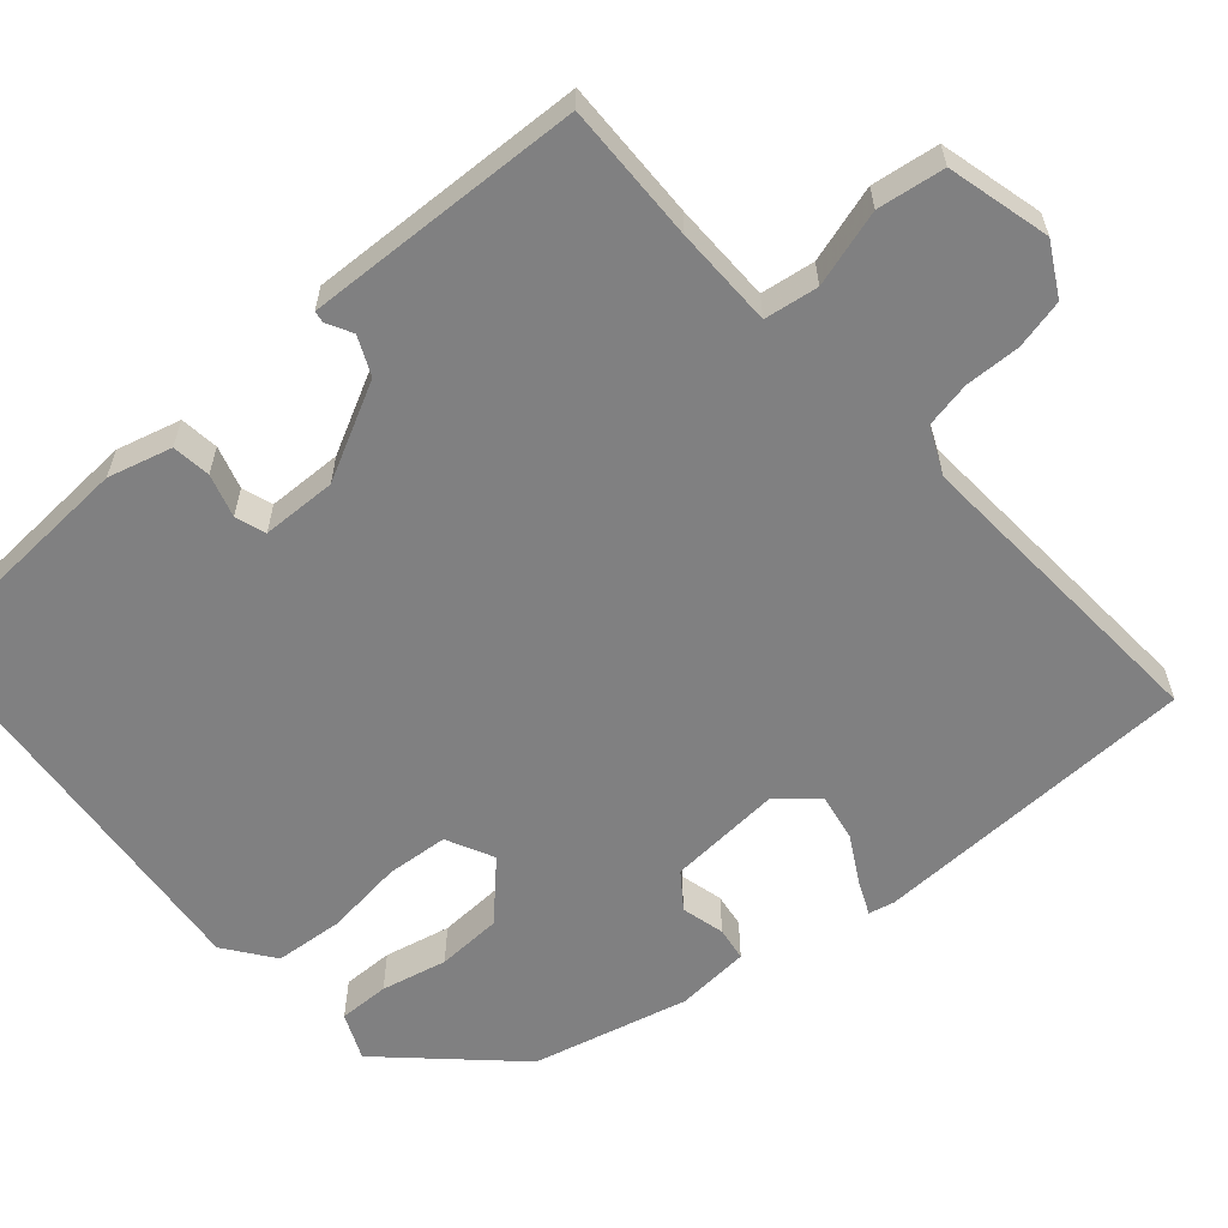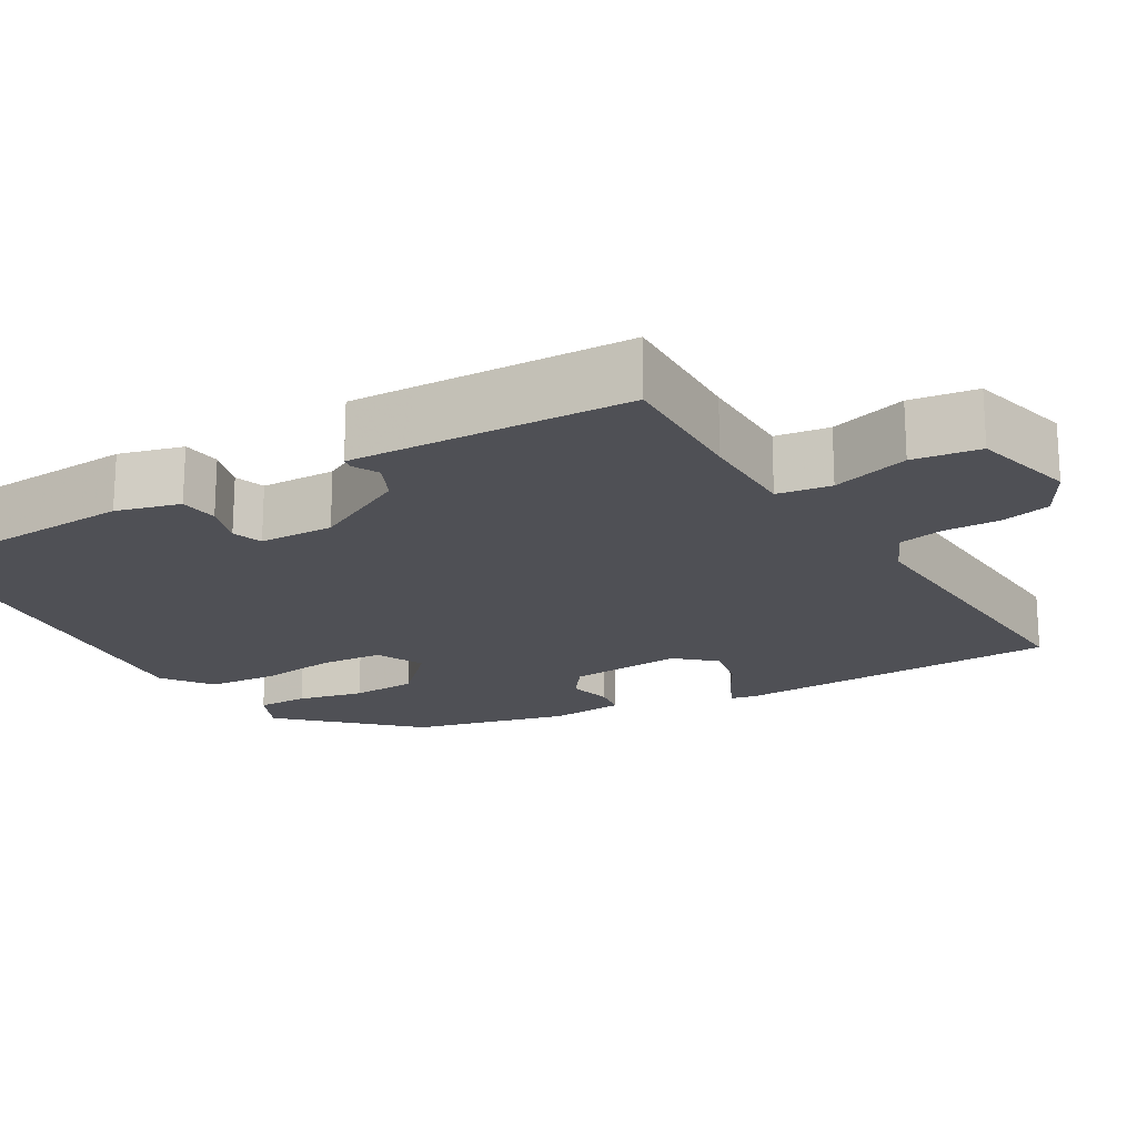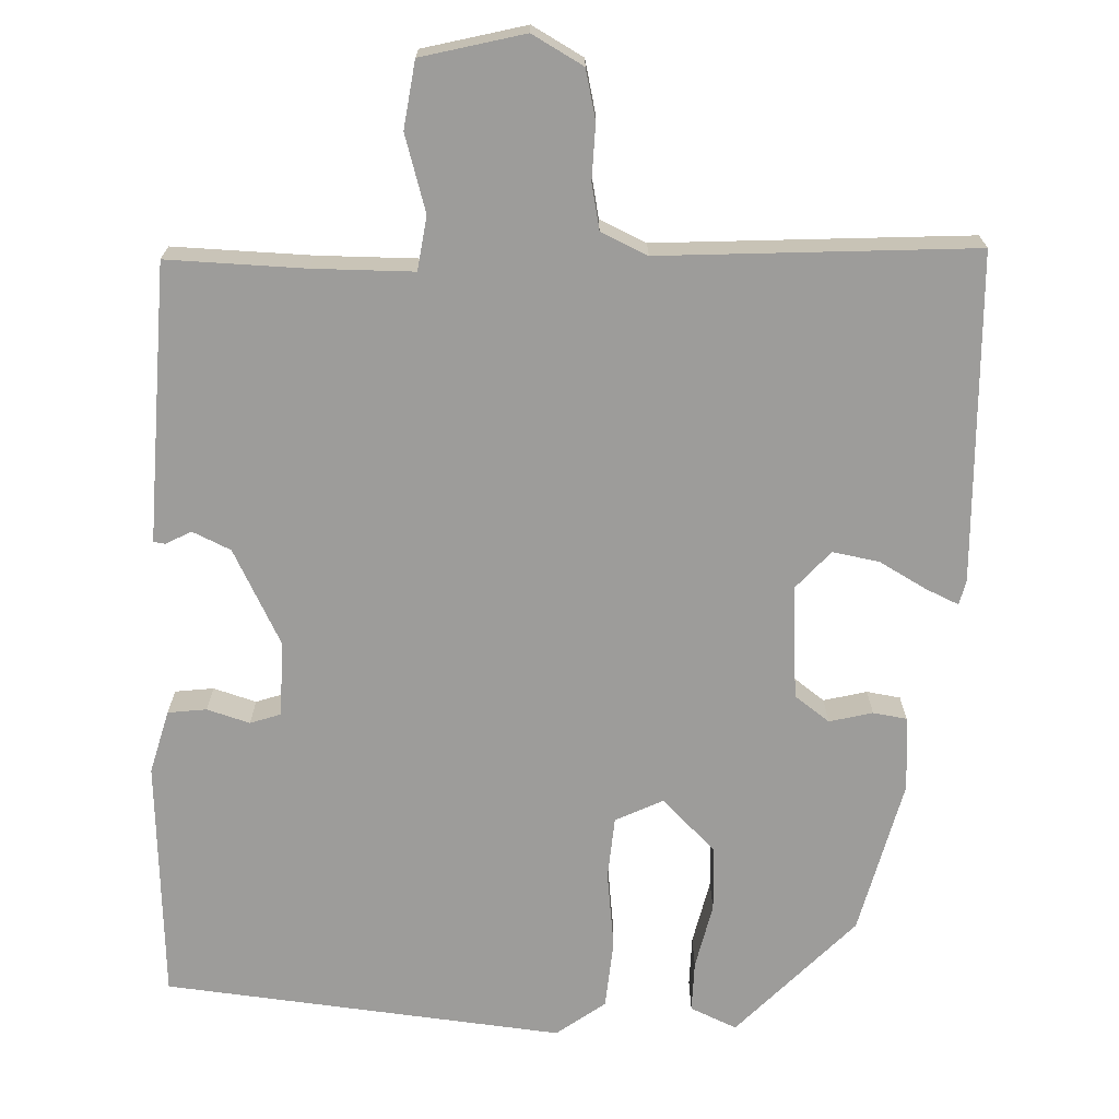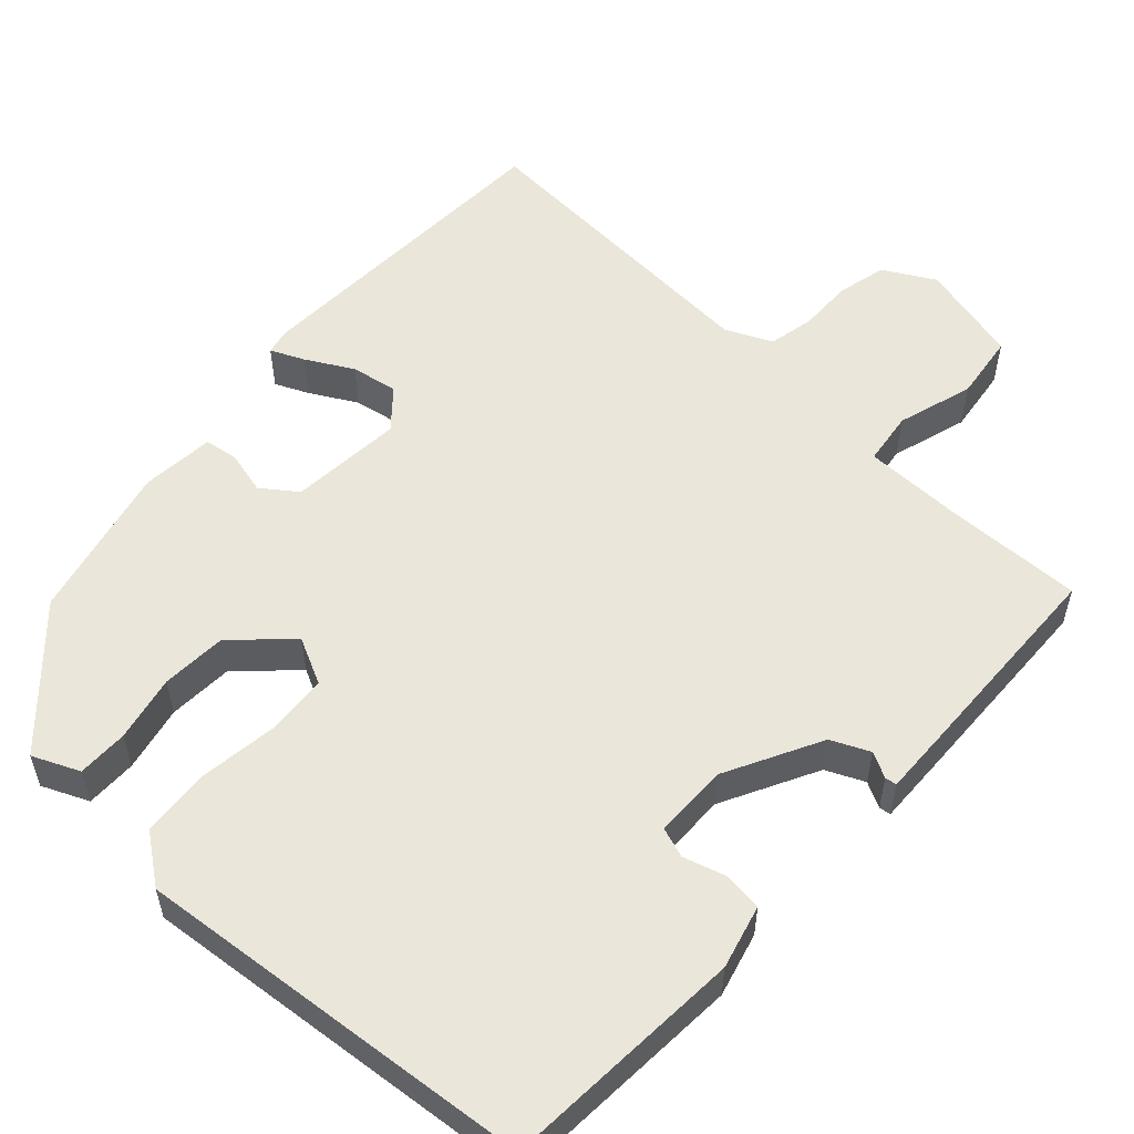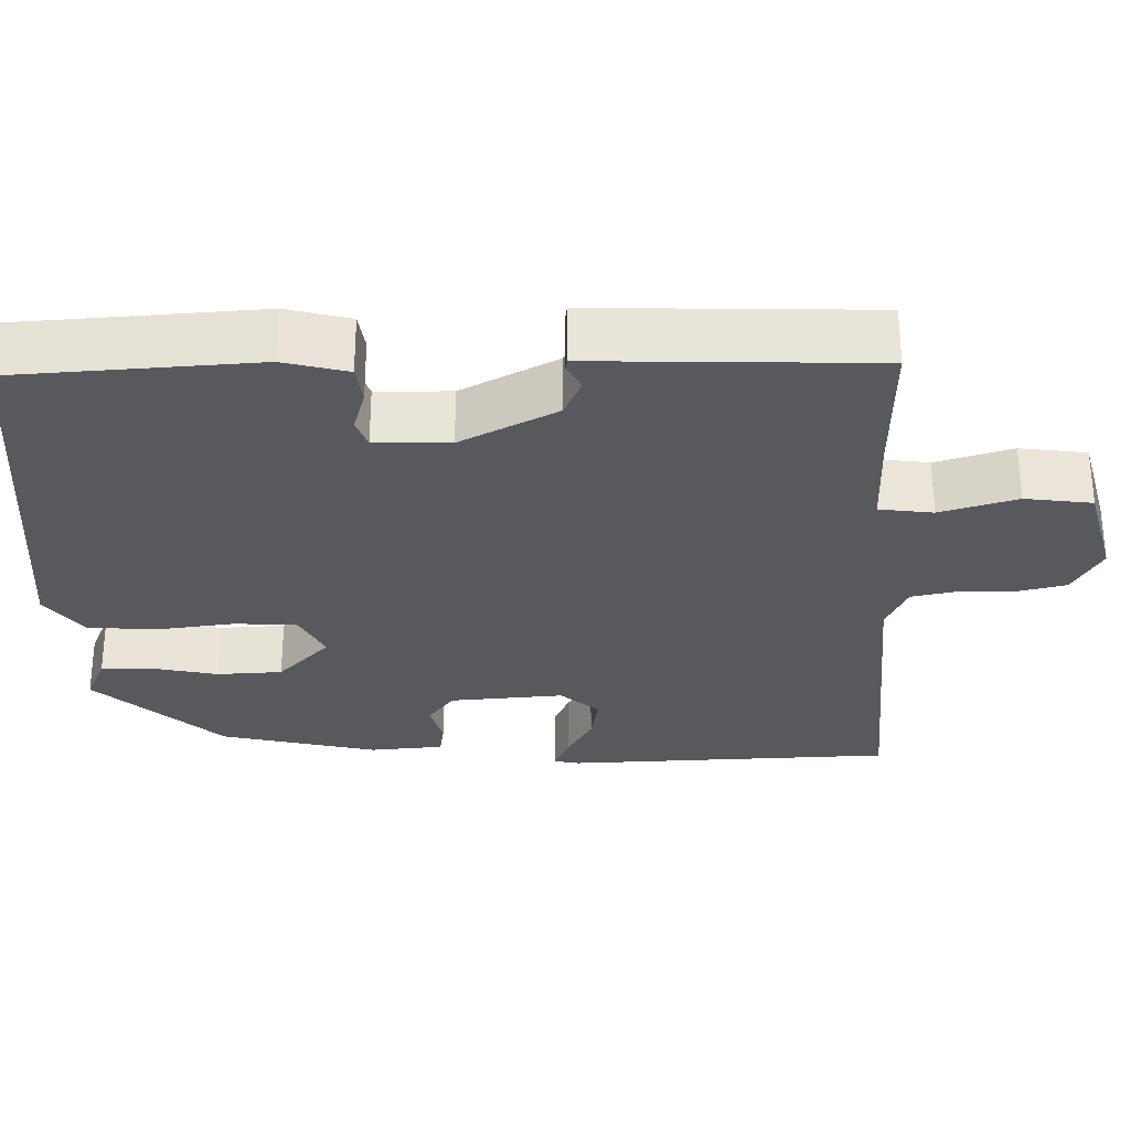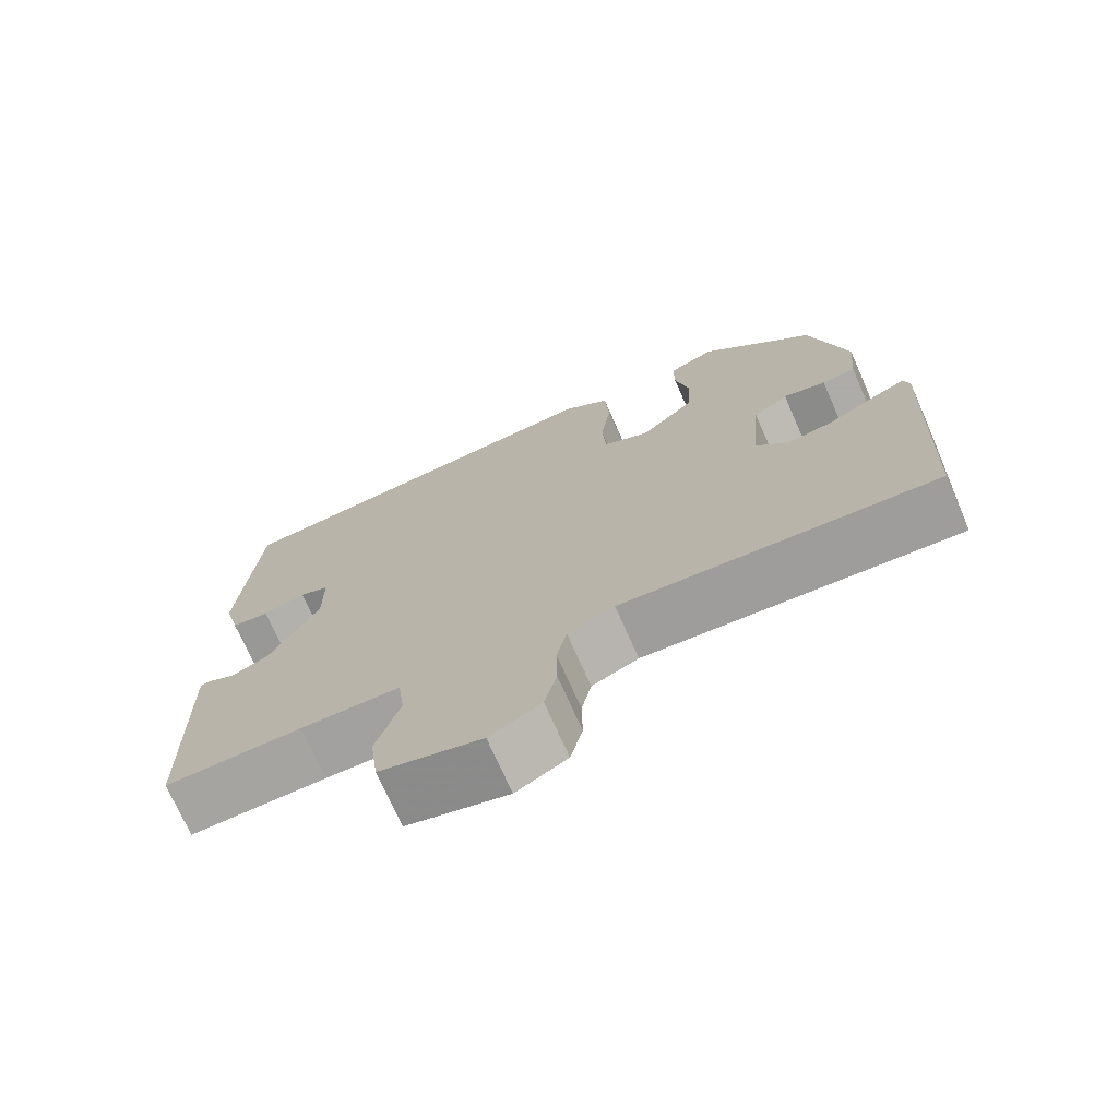
<metadata>
{"format":"obj","ext":"obj","renderer":"f3d","projection":"perspective","resolution":1024,"background":"white","views":[{"elev":-60.1,"azim":130.2,"up":"+Y"},{"elev":-19.4,"azim":119.5,"up":"+Y"},{"elev":-70.2,"azim":177.0,"up":"+Y"},{"elev":54.9,"azim":42.1,"up":"+Y"},{"elev":-29.4,"azim":90.8,"up":"+Y"},{"elev":-73.0,"azim":-156.1,"up":"+Z"}]}
</metadata>
<code>
v 0.48 0.07 -0.503
v 0.3 0.07 -0.501
v 0.17 0.07 -0.504
v 0.161 0.07 -0.574
v 0.192 0.07 -0.673
v 0.181 0.07 -0.76
v 0.048 0.07 -0.796
v -0.019 0.07 -0.76
v -0.035 0.07 -0.696
v -0.034 0.07 -0.624
v -0.047 0.07 -0.565
v -0.108 0.07 -0.538
v -0.515 0.07 -0.569
v -0.535 0.07 -0.143
v -0.528 0.07 -0.11
v -0.484 0.07 -0.129
v -0.423 0.07 -0.162
v -0.362 0.07 -0.172
v -0.319 0.07 -0.122
v -0.332 0.07 0.026
v -0.378 0.07 0.059
v -0.434 0.07 0.044
v -0.478 0.07 0.05
v -0.487 0.07 0.146
v -0.44 0.07 0.35
v -0.292 0.07 0.512
v -0.231 0.07 0.486
v -0.231 0.07 0.42
v -0.249 0.07 0.334
v -0.244 0.07 0.249
v -0.173 0.07 0.182
v -0.112 0.07 0.213
v -0.107 0.07 0.294
v -0.121 0.07 0.395
v -0.115 0.07 0.485
v -0.052 0.07 0.533
v 0.469 0.07 0.489
v 0.492 0.07 0.174
v 0.471 0.07 0.091
v 0.421 0.07 0.084
v 0.365 0.07 0.1
v 0.326 0.07 0.086
v 0.325 0.07 -0.011
v 0.391 0.07 -0.135
v 0.441 0.07 -0.157
v 0.474 0.07 -0.139
v 0.489 0.07 -0.141
v 0.487 0.07 -0.226
v 0.48 0 -0.503
v 0.3 0 -0.501
v 0.17 0 -0.504
v 0.161 0 -0.574
v 0.192 0 -0.673
v 0.181 0 -0.76
v 0.048 0 -0.796
v -0.019 0 -0.76
v -0.035 0 -0.696
v -0.034 0 -0.624
v -0.047 0 -0.565
v -0.108 0 -0.538
v -0.515 0 -0.569
v -0.535 0 -0.143
v -0.528 0 -0.11
v -0.484 0 -0.129
v -0.423 0 -0.162
v -0.362 0 -0.172
v -0.319 0 -0.122
v -0.332 0 0.026
v -0.378 0 0.059
v -0.434 0 0.044
v -0.478 0 0.05
v -0.487 0 0.146
v -0.44 0 0.35
v -0.292 0 0.512
v -0.231 0 0.486
v -0.231 0 0.42
v -0.249 0 0.334
v -0.244 0 0.249
v -0.173 0 0.182
v -0.112 0 0.213
v -0.107 0 0.294
v -0.121 0 0.395
v -0.115 0 0.485
v -0.052 0 0.533
v 0.469 0 0.489
v 0.492 0 0.174
v 0.471 0 0.091
v 0.421 0 0.084
v 0.365 0 0.1
v 0.326 0 0.086
v 0.325 0 -0.011
v 0.391 0 -0.135
v 0.441 0 -0.157
v 0.474 0 -0.139
v 0.489 0 -0.141
v 0.487 0 -0.226
f 48 1 2
f 47 48 2
f 46 47 2
f 45 46 2
f 44 45 2 3
f 43 44 3
f 42 43 3
f 39 40 41
f 38 39 41
f 37 38 41
f 36 37 41
f 35 36 41
f 34 35 41
f 33 34 41
f 32 33 41 42
f 31 32 42 3
f 27 28 29
f 26 27 29
f 25 26 29
f 24 25 29
f 23 24 29
f 22 23 29
f 21 22 29
f 20 21 29 30
f 31 3 4
f 30 31 4
f 20 30 4
f 19 20 4
f 15 16 17
f 14 15 17
f 13 14 17
f 12 13 17
f 11 12 17 18
f 8 9 10
f 7 8 10
f 6 7 10
f 5 6 10
f 4 5 10
f 4 10 11
f 4 11 18 19
f 50 49 96
f 50 96 95
f 50 95 94
f 50 94 93
f 51 50 93 92
f 51 92 91
f 51 91 90
f 89 88 87
f 89 87 86
f 89 86 85
f 89 85 84
f 89 84 83
f 89 83 82
f 89 82 81
f 90 89 81 80
f 51 90 80 79
f 77 76 75
f 77 75 74
f 77 74 73
f 77 73 72
f 77 72 71
f 77 71 70
f 77 70 69
f 78 77 69 68
f 52 51 79
f 52 79 78
f 52 78 68
f 52 68 67
f 65 64 63
f 65 63 62
f 65 62 61
f 65 61 60
f 66 65 60 59
f 58 57 56
f 58 56 55
f 58 55 54
f 58 54 53
f 58 53 52
f 59 58 52
f 67 66 59 52
f 1 49 50 2
f 2 50 51 3
f 3 51 52 4
f 4 52 53 5
f 5 53 54 6
f 6 54 55 7
f 7 55 56 8
f 8 56 57 9
f 9 57 58 10
f 10 58 59 11
f 11 59 60 12
f 12 60 61 13
f 13 61 62 14
f 14 62 63 15
f 15 63 64 16
f 16 64 65 17
f 17 65 66 18
f 18 66 67 19
f 19 67 68 20
f 20 68 69 21
f 21 69 70 22
f 22 70 71 23
f 23 71 72 24
f 24 72 73 25
f 25 73 74 26
f 26 74 75 27
f 27 75 76 28
f 28 76 77 29
f 29 77 78 30
f 30 78 79 31
f 31 79 80 32
f 32 80 81 33
f 33 81 82 34
f 34 82 83 35
f 35 83 84 36
f 36 84 85 37
f 37 85 86 38
f 38 86 87 39
f 39 87 88 40
f 40 88 89 41
f 41 89 90 42
f 42 90 91 43
f 43 91 92 44
f 44 92 93 45
f 45 93 94 46
f 46 94 95 47
f 47 95 96 48
f 48 96 49 1

</code>
